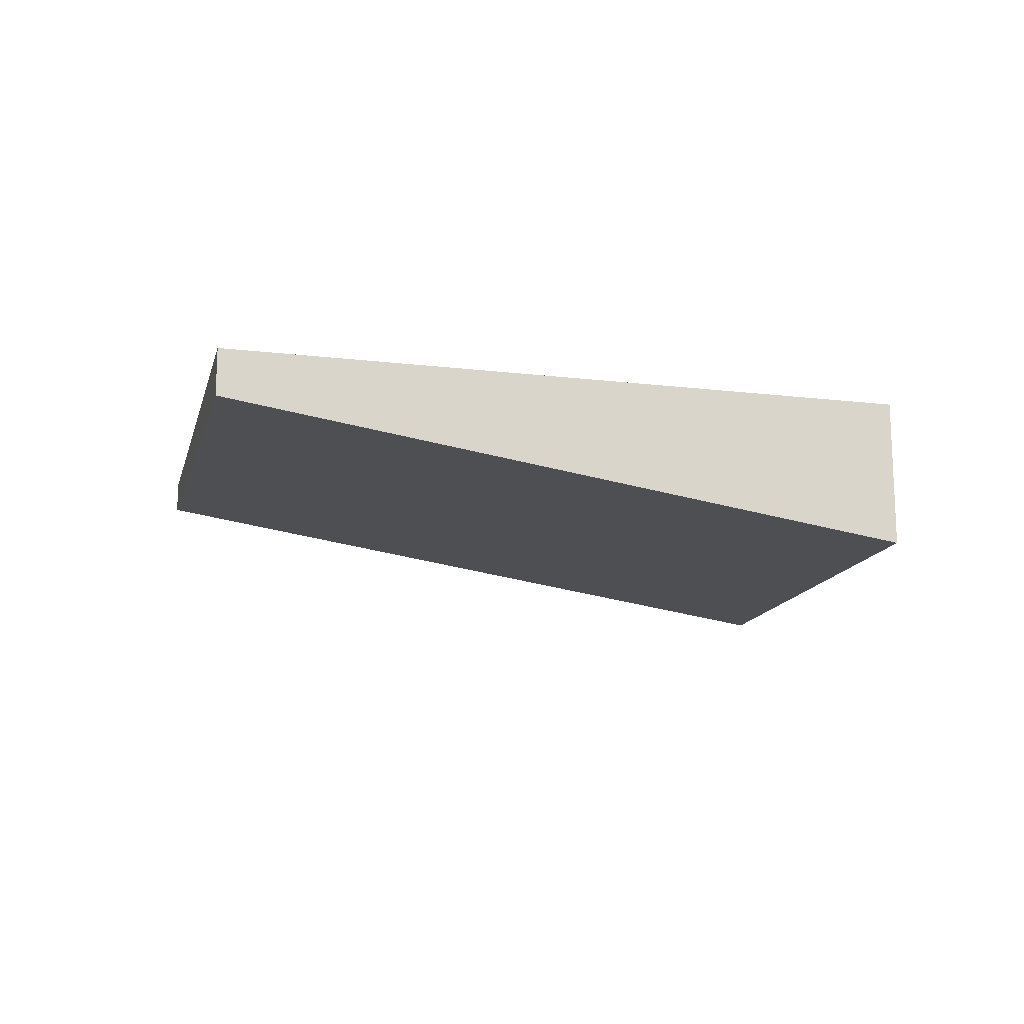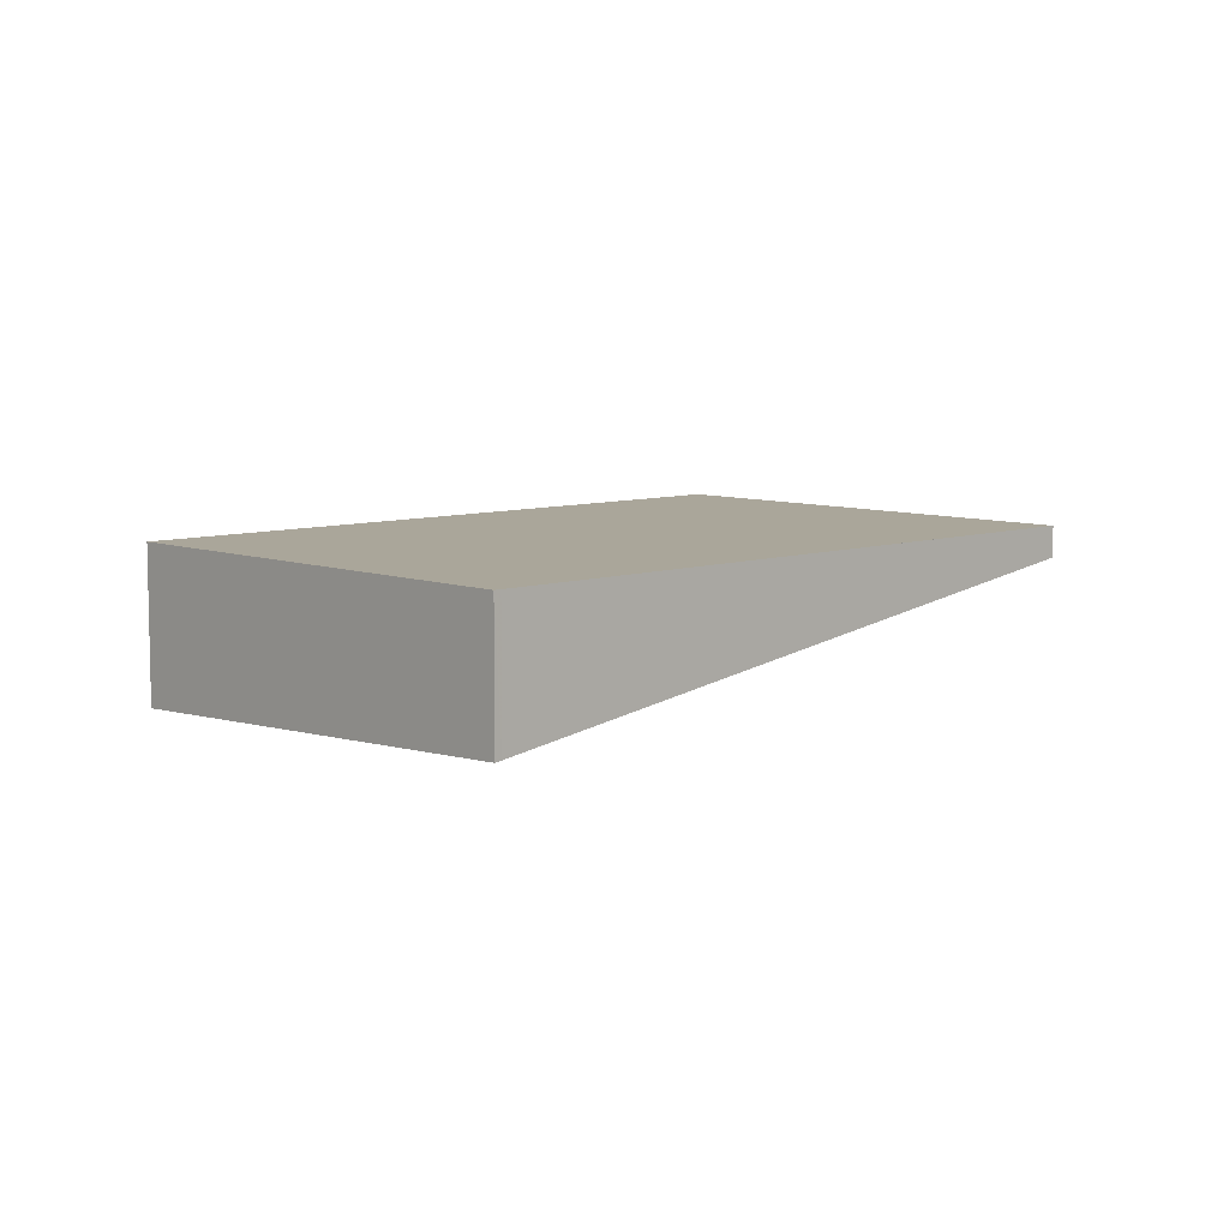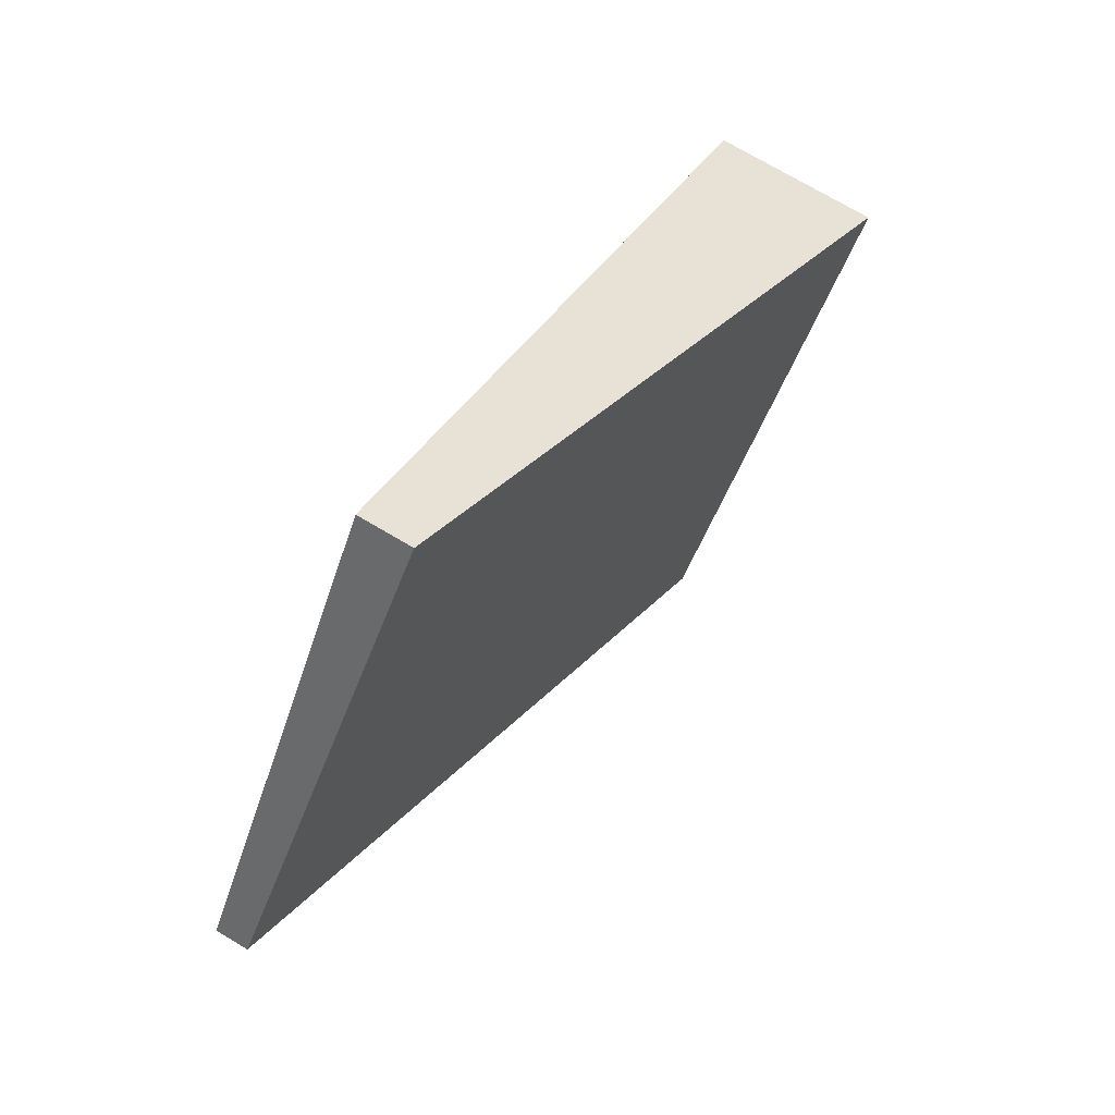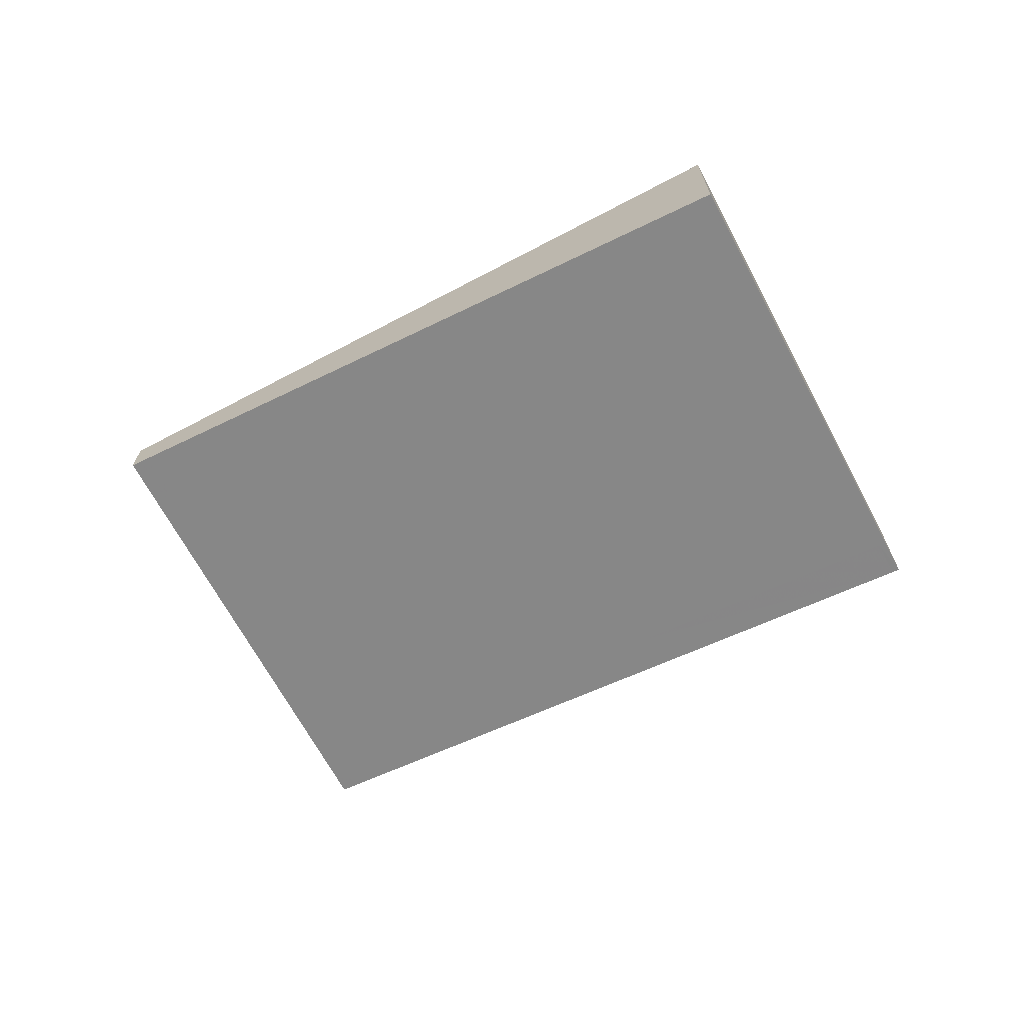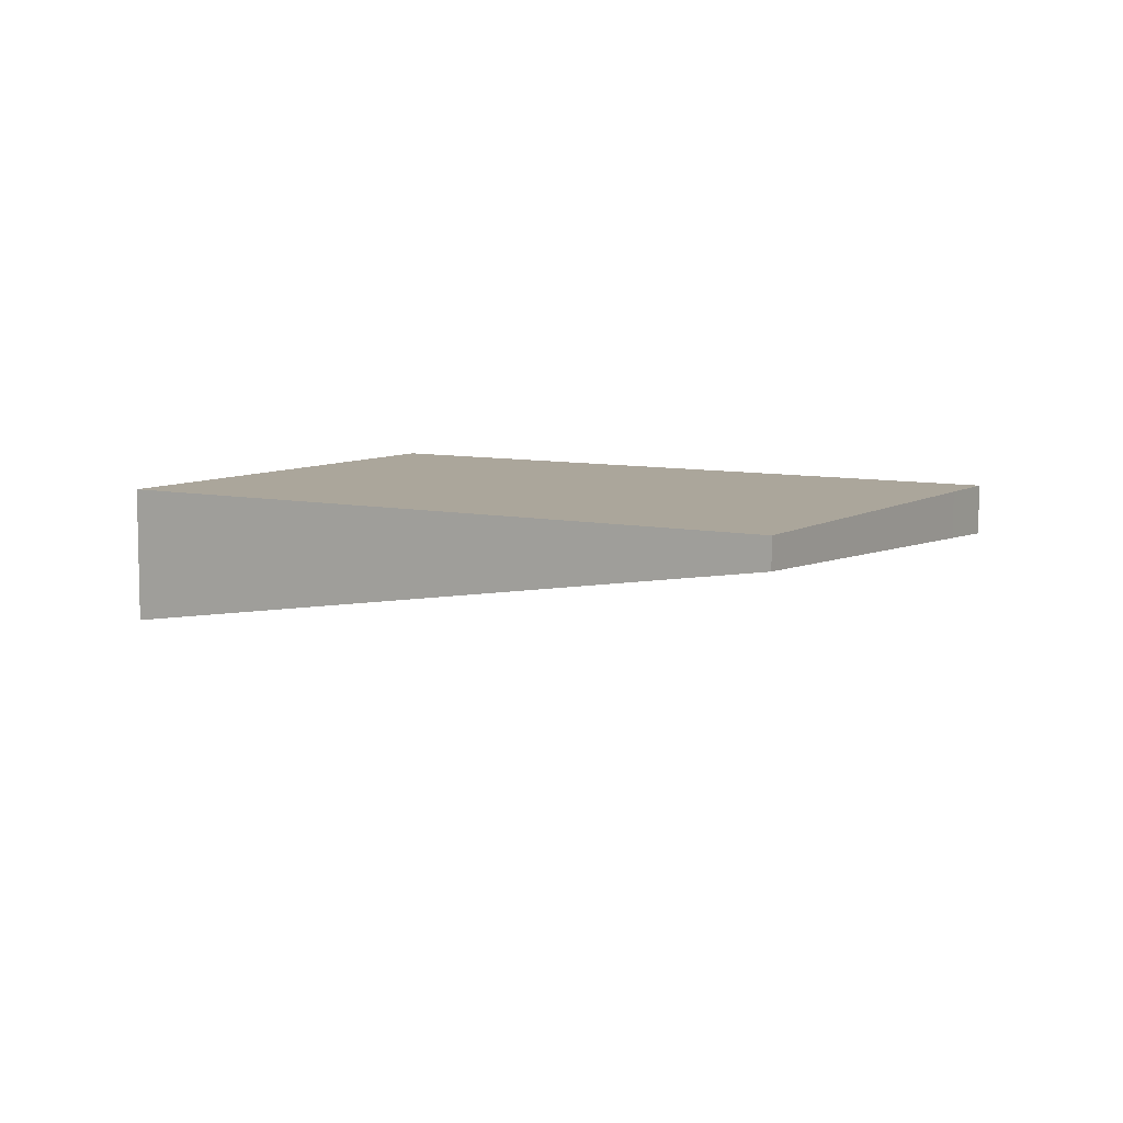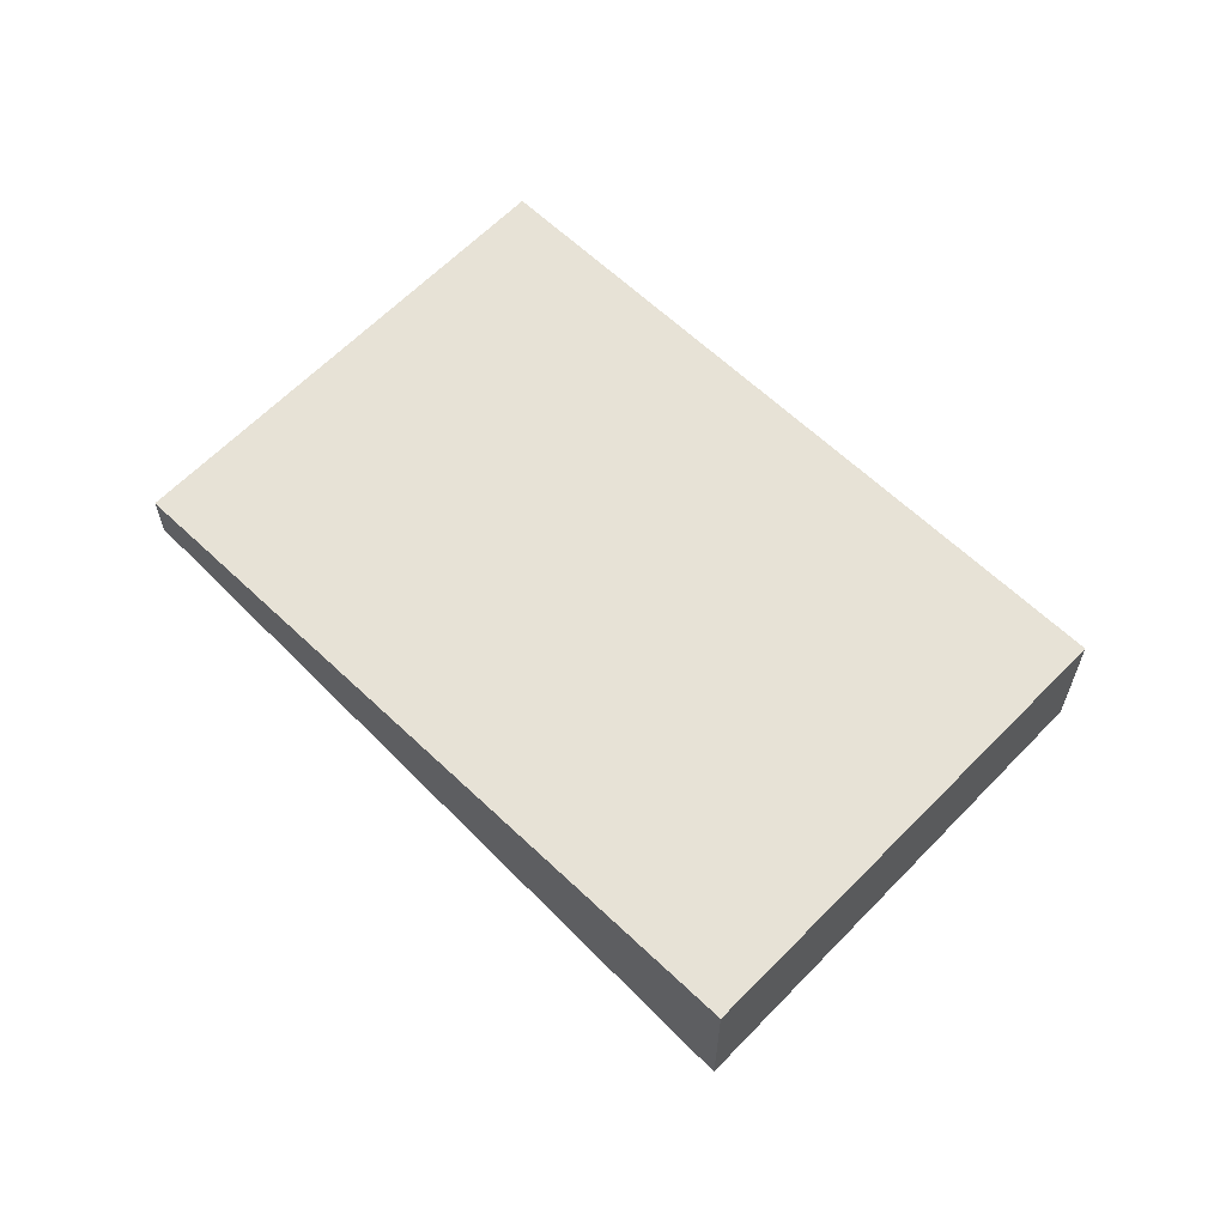
<metadata>
{"format":"obj","ext":"obj","renderer":"f3d","projection":"perspective","resolution":1024,"background":"white","views":[{"elev":-16.1,"azim":-158.8,"up":"+Z"},{"elev":7.8,"azim":-8.8,"up":"+Z"},{"elev":72.5,"azim":120.8,"up":"+Y"},{"elev":-69.1,"azim":-117.3,"up":"+Z"},{"elev":7.9,"azim":66.4,"up":"+Z"},{"elev":62.9,"azim":-101.1,"up":"+Z"}]}
</metadata>
<code>
v -2375 -320.9 -0.6416
v -2373 -319.2 -0.2079
v -2372 -320.9 -0.13
v -2374 -322.6 -0.5637
v -2373 -319.3 -0.2203
v -2372 -320.9 -0.1423
v -2375 -320.9 -0.6372
v -2374 -322.6 -0.5593
v -2374 -319.6 -0.3122
v -2372 -321.3 -0.2342
v -2373 -320.4 -0.2765
v -2372 -320 -0.1846
v -2375 -321.7 -0.6016
v -2373 -319.9 -0.3009
v -2373 -319.5 -0.2089
v -2375 -321.2 -0.6259
v -2375 -321.7 -0.606
v -2372 -320 -0.1723
v -2375 -321.2 -0.6303
v -2373 -319.5 -0.1966
v -2374 -322.2 -0.5826
v -2374 -322.2 -0.5782
v -2372 -320.5 -0.1613
v -2372 -320.5 -0.1489
v -2373 -320.9 -0.2532
v -2374 -321.5 -0.4068
v -2373 -321.9 -0.3878
v -2374 -320.5 -0.4544
v -2374 -321 -0.4301
v -2374 -320.2 -0.4658
v -2374 -322.5 -0.5697
v -2374 -322.4 -0.5653
v -2372 -320.8 -0.1483
v -2372 -320.7 -0.1359
v -2373 -321.8 -0.3938
v -2372 -321.2 -0.2402
v -2375 -320.9 -0.6372
v -2375 -320.9 -0.6416
v -2375 -320.9 0
v -2375 -320.9 -1.11e-16
v -2373 -319.5 -0.1966
v -2373 -319.2 -0.2079
v -2373 -319.2 -2.776e-17
v -2373 -319.5 -2.776e-17
v -2372 -320.9 -0.1423
v -2372 -320.9 -0.13
v -2372 -320.9 0
v -2372 -320.9 0
v -2374 -322.5 -0.5697
v -2374 -322.6 -0.5637
v -2374 -322.6 0
v -2374 -322.5 0
v -2373 -319.2 -0.2079
v -2373 -319.3 -0.2203
v -2373 -319.3 2.776e-17
v -2373 -319.2 -2.776e-17
v -2372 -321.3 -0.2342
v -2372 -320.9 -0.1423
v -2372 -320.9 0
v -2372 -321.3 0
v -2374 -320.2 -0.4658
v -2375 -320.9 -0.6372
v -2375 -320.9 -1.11e-16
v -2374 -320.2 5.551e-17
v -2374 -322.6 -0.5637
v -2374 -322.6 -0.5593
v -2374 -322.6 0
v -2374 -322.6 0
v -2373 -319.3 -0.2203
v -2374 -319.6 -0.3122
v -2374 -319.6 0
v -2373 -319.3 2.776e-17
v -2373 -321.9 -0.3878
v -2372 -321.3 -0.2342
v -2372 -321.3 0
v -2373 -321.9 5.551e-17
v -2375 -321.2 -0.6303
v -2375 -321.7 -0.606
v -2375 -321.7 0
v -2375 -321.2 0
v -2372 -320.5 -0.1489
v -2372 -320 -0.1723
v -2372 -320 2.776e-17
v -2372 -320.5 0
v -2375 -320.9 -0.6416
v -2375 -321.2 -0.6303
v -2375 -321.2 0
v -2375 -320.9 0
v -2372 -320 -0.1723
v -2373 -319.5 -0.1966
v -2373 -319.5 -2.776e-17
v -2372 -320 2.776e-17
v -2375 -321.7 -0.606
v -2374 -322.2 -0.5826
v -2374 -322.2 0
v -2375 -321.7 0
v -2372 -320.7 -0.1359
v -2372 -320.5 -0.1489
v -2372 -320.5 0
v -2372 -320.7 0
v -2374 -322.6 -0.5593
v -2373 -321.9 -0.3878
v -2373 -321.9 5.551e-17
v -2374 -322.6 0
v -2374 -319.6 -0.3122
v -2374 -320.2 -0.4658
v -2374 -320.2 5.551e-17
v -2374 -319.6 0
v -2374 -322.2 -0.5826
v -2374 -322.5 -0.5697
v -2374 -322.5 0
v -2374 -322.2 0
v -2372 -320.9 -0.13
v -2372 -320.7 -0.1359
v -2372 -320.7 0
v -2372 -320.9 0
v -2375 -320.9 0
v -2373 -319.2 0
v -2372 -320.9 0
v -2374 -322.6 0
f 32 8 4 31
f 34 3 6 33
f 35 27 8 32
f 33 6 10 36
f 15 12 11 14
f 29 13 16 28
f 14 9 5 15
f 28 16 7 30
f 16 13 17 19
f 20 18 12 15
f 19 1 7 16
f 15 5 2 20
f 21 17 13 22
f 23 12 18 24
f 26 22 13 29
f 25 11 12 23
f 36 10 27 35
f 28 14 11 29
f 30 9 14 28
f 29 11 25 26
f 31 21 22 32
f 33 23 24 34
f 32 22 26 35
f 36 25 23 33
f 35 26 25 36
f 38 39 40 37
f 42 43 44 41
f 46 47 48 45
f 50 51 52 49
f 54 55 56 53
f 58 59 60 57
f 62 63 64 61
f 66 67 68 65
f 70 71 72 69
f 74 75 76 73
f 78 79 80 77
f 82 83 84 81
f 86 87 88 85
f 90 91 92 89
f 94 95 96 93
f 98 99 100 97
f 102 103 104 101
f 106 107 108 105
f 110 111 112 109
f 114 115 116 113
f 118 119 120 117

</code>
